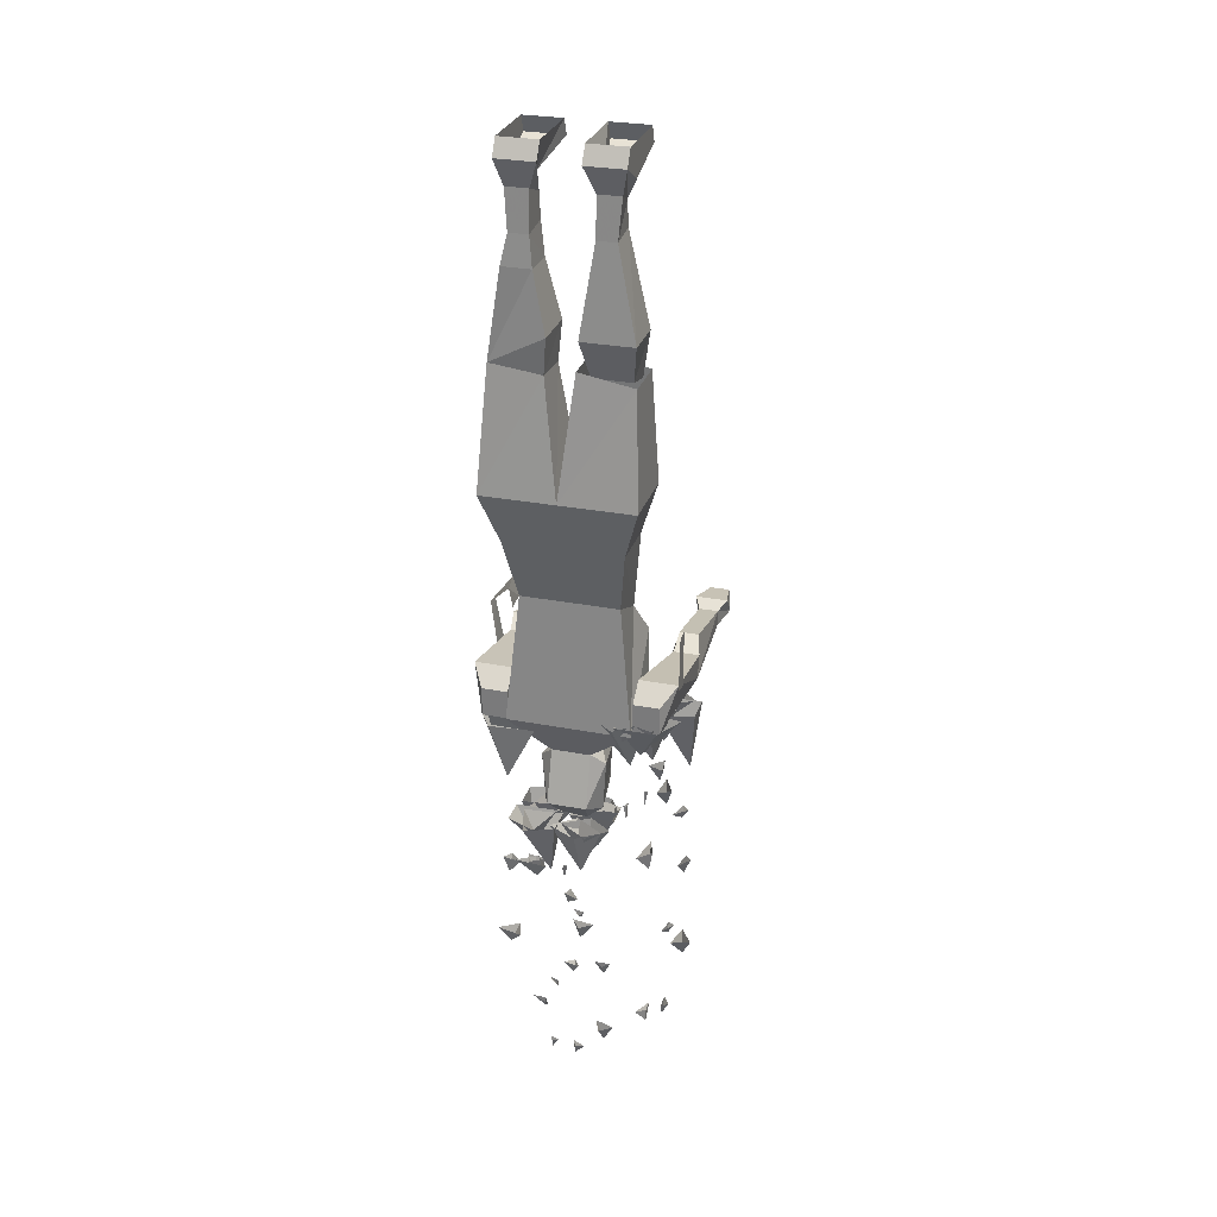
<metadata>
{"format":"obj","ext":"obj","renderer":"f3d","projection":"perspective","resolution":1024,"background":"white","views":[{"elev":28.5,"azim":16.2,"up":"+Y"}]}
</metadata>
<code>
v -0.25 -1.172 0.09375
v -0.25 -1.172 0.0625
v -0.1719 -1.062 0.1562
v -0.1719 -1.078 0.1875
v -0.2344 -1.281 0.05469
v -0.2344 -1.273 0.1016
v 0.2266 -1.289 -0.2188
v 0.2266 -1.25 -0.02344
v 0.2422 -1.328 0.04688
v 0.2266 -1.328 -0.2188
v 0.2422 -1.32 -0.2891
v 0.2422 -1.273 -0.25
v 0.1797 -1.289 -0.2188
v 0.1797 -1.25 -0.02344
v 0.1797 -1.273 0.03125
v 0.2422 -1.273 0.03125
v 0.25 -1.227 0.2578
v 0.2188 -1.336 0.3047
v 0.1641 -1.328 0.04688
v 0.1797 -1.328 -0.2188
v 0.1641 -1.32 -0.2891
v 0.1797 -1.312 -0.3516
v 0.2266 -1.312 -0.3516
v 0.2266 -1.289 -0.3359
v 0.1641 -1.273 -0.25
v 0.1562 -1.336 0.3047
v 0.1562 -1.227 0.2578
v 0.1562 -1.266 0.3047
v 0.2188 -1.266 0.3047
v 0.1797 -1.289 -0.3359
v -0.1484 -1.328 -0.2891
v -0.2266 -1.328 -0.2891
v -0.2109 -1.32 -0.3516
v -0.1641 -1.32 -0.3516
v -0.1484 -1.281 -0.2578
v -0.1641 -1.297 -0.2109
v -0.1641 -1.336 -0.2188
v -0.2109 -1.336 -0.2188
v -0.2266 -1.281 -0.2578
v -0.2109 -1.297 -0.3359
v -0.1641 -1.297 -0.3359
v -0.2109 -1.289 -0.2109
v -0.1406 -1.352 0.03906
v -0.2344 -1.352 0.03906
v -0.2031 -1.289 -0.2109
v -0.2344 -1.258 -0.02344
v -0.1406 -1.258 -0.02344
v 0.03125 -0.4766 0.1953
v 0.1641 -0.5 0.1953
v 0.1797 -0.7656 0.1875
v 0 -0.7656 0.1875
v 0.03125 -0.4766 0.3125
v 0 -0.7656 0.3594
v 0.1641 -0.5 0.3125
v 0.1797 -0.7656 0.3594
v 0.1406 -0.8906 0.3203
v 0.1406 -0.8906 0.1875
v -0.1406 -0.8906 0.1875
v -0.1797 -0.7656 0.1875
v -0.1641 -0.4688 0.2109
v -0.03906 -0.5 0.2109
v -0.03906 -0.4922 0.3125
v -0.1797 -0.7656 0.3594
v -0.1406 -0.8906 0.3203
v -0.1172 -0.125 0.2266
v -0.125 -0.1016 0.2891
v -0.1406 -0.03906 0.3125
v -0.1406 -0.07812 0.2422
v -0.07031 -0.125 0.2266
v -0.07031 -0.1875 0.2188
v -0.1172 -0.1875 0.2188
v -0.1172 -0.1953 0.2969
v -0.1406 0 0.2891
v -0.1406 0 0.125
v -0.04688 -0.03906 0.3125
v -0.04688 0 0.2891
v -0.07031 -0.07812 0.2422
v -0.04688 0 0.125
v -0.04688 -0.03906 0.1094
v -0.1406 -0.03906 0.1094
v -0.07031 -0.1016 0.2891
v -0.07031 -0.1953 0.2969
v -0.0625 -0.2656 0.2188
v -0.1328 -0.2656 0.2188
v -0.1328 -0.2656 0.3047
v -0.0625 -0.2656 0.3047
v -0.1641 -0.4766 0.3125
v -0.03125 -0.4062 0.3203
v -0.03125 -0.4062 0.2031
v -0.1094 -1.031 0.2969
v -0.125 -1.062 0.2969
v 0.1406 -0.03906 0.3125
v 0.125 -0.1016 0.2891
v 0.1172 -0.125 0.2266
v 0.1406 -0.07812 0.2422
v 0.1406 0 0.2891
v 0.04688 -0.03906 0.3125
v 0.07031 -0.1016 0.2891
v 0.1172 -0.1953 0.2969
v 0.1172 -0.1875 0.2188
v 0.07031 -0.1875 0.2188
v 0.07031 -0.125 0.2266
v 0.07031 -0.07812 0.2422
v 0.1406 -0.03906 0.1094
v 0.1406 0 0.125
v 0.04688 -0.03906 0.1094
v 0.04688 0 0.125
v 0.04688 0 0.2891
v 0.07031 -0.1953 0.2969
v 0.1641 -0.4062 0.3203
v 0.03906 -0.4062 0.3203
v 0.1484 -0.5 0.2812
v 0.1641 -0.4062 0.2109
v 0.03906 -0.4062 0.2109
v 0.05469 -0.5156 0.2109
v 0.05469 -0.5 0.2812
v 0.1484 -0.5156 0.2109
v 0 -1.344 0.1719
v 0.1562 -1.344 0.1719
v 0.04688 -1.406 0.2031
v -0.03125 -1.406 0.2031
v -0.1406 -1.344 0.1719
v -0.1328 -1.156 0.1406
v 0 -1.156 0.1406
v 0.1484 -1.156 0.1406
v 0.1562 -1.344 0.3203
v 0.04688 -1.438 0.2734
v 0.07812 -1.469 0.25
v 0.0625 -1.484 0.1406
v -0.0625 -1.484 0.1406
v -0.07812 -1.469 0.25
v -0.04688 -1.438 0.2734
v -0.1406 -1.344 0.3203
v -0.1094 -1.078 0.1875
v 0.125 -1.078 0.1875
v 0.125 -1.031 0.2969
v -0.04688 -1.562 0.3125
v 0.04688 -1.562 0.3125
v 0.07031 -1.594 0.25
v 0.0625 -1.531 0.1562
v -0.0625 -1.531 0.1562
v -0.0625 -1.562 0.1562
v -0.07031 -1.594 0.25
v 0.0625 -1.562 0.1562
v 0.05469 -1.617 0.1875
v -0.05469 -1.617 0.1875
v -0.02344 -1.625 0.25
v 0.03125 -1.625 0.25
v -0.2188 -1.031 -0.2578
v -0.2188 -1.062 -0.1875
v -0.2188 -1.289 -0.1875
v -0.2188 -1.289 -0.2109
v -0.1562 -1.156 -0.2344
v -0.1562 -1.156 -0.1875
v -0.1562 -1.281 -0.1719
v -0.1562 -1.297 -0.2109
v -0.1562 -1.281 0.02344
v -0.2266 -1.281 0.02344
v -0.2344 -1.242 0.2578
v -0.1406 -1.242 0.2578
v -0.1406 -1.352 0.3047
v -0.2031 -1.352 0.3047
v -0.2031 -1.281 0.3047
v -0.1406 -1.281 0.3047
v -0.1406 -1.141 0.0625
v -0.1406 -1.141 0.09375
v -0.1406 -1.273 0.1016
v -0.1406 -1.281 0.05469
v 0.25 -1.109 0.2188
v 0.25 -1.109 0.25
v 0.25 -1.242 0.2578
v 0.25 -1.25 0.2109
v -0.0625 -1.461 0.1562
v -0.1406 -1.375 0.09375
v -0.01562 -1.375 0.09375
v -0.01562 -1.375 0.1875
v -0.1875 -1.375 0.1641
v -0.1406 -1.492 0.1719
v -0.2266 -1.375 0.1641
v -0.1719 -1.375 0.1094
v -0.09375 -1.375 0.1641
v -0.1562 -1.375 0.2109
v -0.1875 -1.516 0.2344
v -0.2031 -1.375 0.2031
v -0.1172 -1.375 0.1719
v -0.09375 -1.375 0.2578
v -0.2031 -1.375 0.2656
v -0.1484 -1.516 0.2969
v -0.1875 -1.375 0.3125
v -0.2266 -1.375 0.25
v -0.09375 -1.375 0.2344
v -0.07812 -1.375 0.3047
v -0.08594 -1.797 0.2812
v -0.1328 -1.75 0.2969
v -0.08594 -1.75 0.2656
v -0.05469 -1.75 0.3047
v -0.1797 -1.852 0.2109
v -0.1484 -1.812 0.2188
v -0.1953 -1.812 0.2109
v -0.1797 -1.812 0.1875
v -0.03125 -1.914 0.2109
v -0.03906 -1.891 0.2109
v -0.03125 -1.891 0.1875
v 0 -1.891 0.2266
v -0.1797 -2.062 0.2109
v -0.2109 -2.023 0.2188
v -0.1641 -2.023 0.1875
v -0.1484 -2.023 0.2344
v -0.01562 -2.117 0.2188
v 0 -2.094 0.2266
v -0.03906 -2.094 0.2188
v -0.01562 -2.094 0.2031
v -0.07031 -2.188 0.2812
v -0.1016 -2.164 0.2812
v -0.07031 -2.164 0.2812
v -0.05469 -2.164 0.3047
v 0.1406 -1.453 0.1719
v 0.1562 -1.32 0.09375
v 0.2188 -1.32 0.1484
v 0.1562 -1.32 0.2031
v 0.08594 -1.32 0.1562
v 0.2656 -1.477 0.1953
v 0.2812 -1.32 0.2266
v 0.2031 -1.32 0.25
v 0.1875 -1.32 0.1641
v 0.2812 -1.32 0.1562
v 0.1875 -1.453 0.1406
v 0.2656 -1.32 0.1562
v 0.2031 -1.32 0.2031
v 0.1328 -1.32 0.1562
v 0.1953 -1.32 0.1016
v 0.1641 -1.422 0.2656
v 0.2188 -1.32 0.3281
v 0.1172 -1.32 0.3281
v 0.125 -1.32 0.2344
v 0.2578 -1.32 0.2578
v 0.1875 -1.445 0.2422
v 0.1172 -1.32 0.2891
v 0.1172 -1.32 0.2031
v 0.2344 -1.32 0.2109
v 0.2031 -1.32 0.3203
v 0.1406 -1.453 0.2656
v 0.1172 -1.32 0.3438
v 0.04688 -1.32 0.2891
v 0.1172 -1.32 0.2344
v 0.1875 -1.32 0.2812
v 0.1953 -1.523 0.2031
v 0.1719 -1.477 0.2188
v 0.2031 -1.477 0.1875
v 0.2109 -1.477 0.2344
v 0.1406 -1.586 0.2969
v 0.1406 -1.547 0.2969
v 0.1328 -1.547 0.2969
v 0.1406 -1.547 0.2812
v 0.07031 -1.656 0.2031
v 0.05469 -1.633 0.2031
v 0.07031 -1.633 0.1875
v 0.09375 -1.633 0.2188
v 0.25 -1.484 0.3516
v 0.2422 -1.438 0.3203
v 0.2656 -1.438 0.3672
v 0.2344 -1.438 0.3828
v 0.1797 -1.547 0.2812
v 0.1797 -1.508 0.2891
v 0.1797 -1.508 0.2812
v 0.1875 -1.508 0.2812
v 0.25 -1.617 0.2031
v 0.25 -1.594 0.1875
v 0.2656 -1.594 0.2031
v 0.2344 -1.594 0.2344
v 0.1797 -1.758 0.2344
v 0.1719 -1.711 0.1875
v 0.1875 -1.711 0.2344
v 0.1562 -1.711 0.2656
v 0.2422 -1.82 0.1406
v 0.2344 -1.781 0.1719
v 0.2422 -1.781 0.125
v 0.2578 -1.781 0.1406
v 0.2422 -1.891 0.2891
v 0.2422 -1.867 0.2812
v 0.2578 -1.867 0.2891
v 0.2344 -1.867 0.3203
v 0.2422 -2.062 0.1406
v 0.2344 -2.016 0.1094
v 0.2656 -2.016 0.1562
v 0.2188 -2.016 0.1719
v 0.2344 -2.125 0.3047
v 0.2344 -2.094 0.3203
v 0.2344 -2.094 0.2812
v 0.25 -2.094 0.3047
v 0.1797 -2.203 0.25
v 0.1797 -2.172 0.2188
v 0.1797 -2.172 0.25
v 0.1562 -2.172 0.2656
v -0.07031 -1.703 0.2344
v -0.007812 -1.617 0.1875
v -0.007812 -1.617 0.2578
v -0.1094 -1.617 0.2578
v -0.07812 -1.617 0.1641
v -0.08594 -1.703 0.2812
v -0.1406 -1.617 0.3203
v -0.1406 -1.617 0.2578
v -0.03906 -1.617 0.2578
v -0.07031 -1.617 0.3516
v -0.03906 -1.75 0.3125
v -0.02344 -1.617 0.3359
v -0.09375 -1.617 0.3594
v -0.1172 -1.617 0.2734
v -0.02344 -1.617 0.2656
v -0.08594 -1.789 0.2812
v -0.0625 -1.75 0.2734
v -0.1016 -1.75 0.2969
v -0.1094 -1.75 0.2656
v -0.03906 -1.844 0.2109
v -0.03906 -1.805 0.2109
v -0.03125 -1.805 0.2109
v -0.03906 -1.805 0.2266
v 0.02344 -1.898 0.2812
v 0.03125 -1.883 0.2812
v 0.02344 -1.883 0.2969
v 0 -1.883 0.2734
v 0 -2.016 0.2109
v 0.03125 -1.977 0.2031
v 0 -1.977 0.2266
v -0.02344 -1.977 0.1953
v 0.07812 -2.062 0.2734
v 0.05469 -2.031 0.2734
v 0.09375 -2.031 0.2734
v 0.07812 -2.031 0.2891
v -0.03906 -2.125 0.2734
v -0.03906 -2.109 0.2734
v -0.03906 -2.109 0.2891
v -0.0625 -2.109 0.2656
v 0.07812 -2.266 0.2734
v 0.1016 -2.227 0.2734
v 0.07031 -2.227 0.2969
v 0.05469 -2.227 0.2578
v -0.05469 -2.32 0.2734
v -0.0625 -2.297 0.2656
v -0.03906 -2.297 0.2734
v -0.05469 -2.297 0.2812
v -0.01562 -2.383 0.2109
v 0.007812 -2.359 0.2109
v -0.01562 -2.359 0.2188
v -0.02344 -2.359 0.1953
v -0.1172 -1.75 0.2031
v -0.1328 -1.617 0.1797
v -0.05469 -1.617 0.1484
v -0.03906 -1.617 0.2344
v -0.1328 -1.617 0.2422
v 0.03906 -1.719 0.25
v 0.1016 -1.617 0.2031
v 0.1016 -1.617 0.2656
v -0.007812 -1.617 0.2656
v 0.02344 -1.617 0.1797
v 0.03906 -1.75 0.1875
v 0.07031 -1.617 0.1719
v 0.1016 -1.617 0.2266
v -0.007812 -1.617 0.2422
v -0.02344 -1.617 0.1797
v 0.03906 -1.727 0.3281
v -0.03906 -1.617 0.3203
v 0.01562 -1.617 0.2734
v 0.08594 -1.617 0.3203
v 0.03125 -1.617 0.3594
v 0.03125 -1.727 0.2891
v 0.1016 -1.617 0.3047
v 0.05469 -1.617 0.3516
v -0.01562 -1.617 0.3047
v 0.04688 -1.617 0.2656
f 1 2 3
f 1 3 4
f 1 4 2
f 1 2 5
f 1 5 6
f 1 6 2
f 2 6 5
f 4 3 90
f 4 90 91
f 4 91 3
f 4 3 2
f 3 91 90
f 149 150 151
f 149 151 152
f 149 152 150
f 150 152 151
f 153 154 155
f 153 155 156
f 153 156 154
f 154 156 155
f 165 166 167
f 165 167 168
f 165 168 166
f 166 168 167
f 169 170 171
f 169 171 172
f 169 172 170
f 170 172 171
f 1 2 3
f 1 3 4
f 1 4 2
f 1 2 5
f 1 5 6
f 1 6 2
f 7 8 9
f 7 9 10
f 7 10 11
f 7 11 12
f 7 12 13
f 7 13 14
f 7 14 8
f 14 15 8
f 8 15 16
f 8 16 9
f 9 16 17
f 9 17 18
f 9 18 19
f 9 19 20
f 9 20 10
f 10 20 21
f 10 21 11
f 11 21 22
f 11 22 23
f 11 23 12
f 12 23 24
f 12 24 25
f 12 25 13
f 13 25 20
f 13 20 19
f 13 19 14
f 14 19 15
f 19 26 15
f 15 26 27
f 15 27 16
f 16 27 17
f 17 27 28
f 17 28 29
f 17 29 18
f 18 29 26
f 18 26 19
f 21 25 30
f 22 30 23
f 23 30 24
f 24 30 25
f 31 32 33
f 31 33 34
f 31 34 35
f 31 35 36
f 31 36 37
f 31 37 32
f 42 35 39
f 38 39 32
f 38 32 37
f 37 43 38
f 38 43 44
f 38 44 45
f 45 44 46
f 45 46 36
f 36 46 47
f 36 47 43
f 36 43 37
f 41 39 35
f 41 35 34
f 41 34 40
f 41 40 39
f 39 40 32
f 32 40 33
f 33 40 34
f 49 50 48
f 48 50 51
f 48 51 52
f 52 51 53
f 52 53 54
f 54 53 55
f 54 55 49
f 49 55 50
f 55 56 50
f 50 56 57
f 50 57 51
f 51 57 58
f 51 58 59
f 51 59 60
f 51 60 61
f 51 61 53
f 53 61 62
f 53 62 63
f 53 63 64
f 53 64 56
f 53 56 55
f 65 65 66
f 65 66 67
f 65 67 68
f 65 68 69
f 65 69 70
f 65 70 71
f 65 71 72
f 65 72 66
f 65 66 66
f 74 68 73
f 73 68 67
f 73 67 75
f 73 75 76
f 76 75 77
f 76 77 78
f 78 77 79
f 78 79 74
f 74 79 80
f 74 80 68
f 69 69 81
f 75 81 69
f 75 69 77
f 77 69 68
f 77 68 80
f 86 82 85
f 86 85 87
f 86 87 88
f 86 88 83
f 86 83 82
f 82 83 70
f 82 70 69
f 82 69 81
f 82 81 72
f 82 72 85
f 85 72 71
f 85 71 84
f 83 84 71
f 83 71 70
f 89 84 83
f 89 83 88
f 89 88 62
f 89 62 61
f 89 61 60
f 89 60 84
f 84 60 85
f 85 60 87
f 87 60 59
f 87 59 63
f 87 63 62
f 87 62 88
f 3 4 91
f 3 90 4
f 4 90 91
f 91 90 3
f 92 93 94
f 92 94 95
f 92 95 96
f 92 96 97
f 92 97 98
f 92 98 93
f 93 93 94
f 93 94 94
f 94 93 99
f 105 95 104
f 97 108 103
f 98 98 102
f 98 99 93
f 99 98 109
f 99 100 94
f 94 100 101
f 94 101 102
f 94 102 95
f 95 102 103
f 95 103 104
f 104 106 105
f 105 106 107
f 107 106 103
f 107 103 108
f 102 109 98
f 102 98 102
f 102 98 97
f 102 97 103
f 110 100 99
f 110 99 109
f 110 109 111
f 110 111 112
f 110 112 113
f 110 113 100
f 101 109 102
f 109 101 114
f 116 111 115
f 115 111 114
f 113 117 115
f 113 115 114
f 113 114 100
f 100 114 101
f 118 119 120
f 118 120 121
f 118 121 122
f 118 122 123
f 118 123 124
f 118 124 119
f 124 125 119
f 119 125 126
f 119 126 127
f 119 127 120
f 120 127 128
f 120 128 129
f 120 129 121
f 121 129 130
f 121 130 131
f 121 131 132
f 121 132 133
f 121 133 122
f 122 133 123
f 123 133 134
f 123 134 124
f 124 134 135
f 124 135 125
f 132 137 127
f 132 127 126
f 132 126 133
f 133 126 136
f 135 136 136
f 135 136 126
f 135 126 125
f 63 58 64
f 64 58 134
f 64 134 90
f 56 136 135
f 56 135 57
f 57 135 58
f 58 135 134
f 142 143 131
f 142 131 141
f 142 141 140
f 142 140 144
f 142 144 145
f 142 145 146
f 142 146 143
f 143 137 131
f 131 137 132
f 139 140 128
f 139 128 138
f 139 145 144
f 139 144 140
f 148 145 139
f 148 139 138
f 148 147 146
f 148 146 145
f 138 147 148
f 147 138 137
f 147 137 143
f 147 143 146
f 149 150 151
f 149 151 152
f 149 152 150
f 153 154 155
f 153 155 156
f 153 156 154
f 157 43 47
f 157 47 158
f 157 158 159
f 157 159 160
f 157 160 43
f 158 46 44
f 158 44 162
f 160 161 43
f 43 161 44
f 44 161 162
f 162 163 159
f 162 159 158
f 165 166 167
f 165 167 168
f 165 168 166
f 169 170 171
f 169 171 172
f 169 172 170
f 28 26 29
f 26 28 27
f 30 22 21
f 25 21 20
f 35 42 36
f 39 38 42
f 69 81 81
f 81 66 72
f 66 81 67
f 67 81 75
f 77 80 79
f 95 105 96
f 97 96 108
f 106 104 103
f 114 111 109
f 112 111 116
f 113 112 117
f 58 63 59
f 130 129 140
f 130 140 141
f 130 141 131
f 128 140 129
f 128 127 138
f 138 127 137
f 133 136 90
f 133 90 134
f 90 136 56
f 90 56 64
f 47 46 158
f 164 161 160
f 164 160 163
f 164 163 162
f 164 162 161
f 2 6 5
f 160 159 163
f 168 167 166
f 4 3 2
f 152 151 150
f 156 155 154
f 172 171 170
f 7 8 9
f 7 9 10
f 7 10 11
f 7 11 12
f 7 12 13
f 7 13 14
f 7 14 8
f 8 14 15
f 8 15 16
f 8 16 9
f 9 19 20
f 9 20 10
f 10 20 21
f 10 21 11
f 11 21 22
f 11 22 23
f 11 23 12
f 12 23 24
f 12 24 25
f 12 25 13
f 13 25 20
f 13 20 19
f 13 19 14
f 14 19 15
f 23 22 30
f 23 30 24
f 24 30 25
f 25 30 21
f 25 21 20
f 21 30 22
f 31 32 33
f 31 33 34
f 31 34 35
f 31 35 36
f 31 36 37
f 31 37 32
f 32 37 38
f 32 38 39
f 32 39 40
f 32 40 33
f 33 40 34
f 34 40 41
f 34 41 35
f 35 41 39
f 35 39 42
f 35 42 36
f 42 39 38
f 41 40 39
f 65 66 67
f 65 67 68
f 65 68 69
f 65 69 70
f 65 70 71
f 65 71 72
f 65 72 66
f 65 66 66
f 65 66 65
f 73 74 68
f 73 68 67
f 73 67 75
f 73 75 76
f 76 75 77
f 76 77 78
f 78 77 79
f 78 79 74
f 74 79 80
f 74 80 68
f 68 80 77
f 68 77 69
f 69 77 75
f 69 75 81
f 69 81 81
f 69 81 69
f 69 81 82
f 69 82 70
f 70 82 83
f 70 83 71
f 71 83 84
f 71 84 85
f 71 85 72
f 72 85 82
f 72 82 81
f 72 81 66
f 66 81 67
f 67 81 75
f 77 80 79
f 86 82 85
f 86 83 82
f 87 62 88
f 88 62 89
f 89 62 61
f 89 61 60
f 92 93 94
f 92 94 95
f 92 95 96
f 92 96 97
f 92 97 98
f 92 98 93
f 93 98 99
f 93 99 94
f 93 94 93
f 93 94 94
f 94 99 100
f 94 100 101
f 94 101 102
f 94 102 95
f 95 102 103
f 95 103 104
f 95 104 105
f 95 105 96
f 105 104 106
f 105 106 107
f 107 106 103
f 107 103 108
f 108 103 97
f 108 97 96
f 97 103 102
f 97 102 98
f 98 102 98
f 98 102 102
f 98 102 109
f 98 109 99
f 99 109 110
f 99 110 100
f 104 103 106
f 102 101 109
f 110 109 111
f 110 111 112
f 110 112 113
f 110 113 100
f 100 113 114
f 100 114 101
f 101 114 109
f 109 114 111
f 111 114 115
f 111 115 116
f 111 116 112
f 115 114 113
f 115 113 117
f 117 113 112
f 9 16 17
f 9 17 18
f 9 18 19
f 15 19 26
f 15 26 27
f 15 27 16
f 16 27 17
f 17 27 28
f 17 28 29
f 17 29 18
f 18 29 26
f 18 26 19
f 38 37 43
f 38 43 44
f 38 44 45
f 45 44 46
f 45 46 36
f 36 46 47
f 36 47 43
f 36 43 37
f 48 49 50
f 48 50 51
f 48 51 52
f 52 51 53
f 52 53 54
f 54 53 55
f 54 55 49
f 49 55 50
f 50 55 56
f 50 56 57
f 50 57 51
f 51 57 58
f 51 58 59
f 51 59 60
f 51 60 61
f 51 61 53
f 53 61 62
f 53 62 63
f 53 63 64
f 53 64 56
f 53 56 55
f 86 85 87
f 86 87 88
f 86 88 83
f 85 84 60
f 85 60 87
f 87 60 59
f 87 59 63
f 87 63 62
f 88 89 83
f 83 89 84
f 89 60 84
f 118 119 120
f 118 120 121
f 118 121 122
f 118 122 123
f 118 123 124
f 118 124 119
f 119 124 125
f 119 125 126
f 119 126 127
f 119 127 120
f 121 132 133
f 121 133 122
f 122 133 123
f 126 135 136
f 126 136 133
f 126 133 132
f 126 132 127
f 133 136 90
f 133 90 134
f 134 90 64
f 134 64 58
f 134 58 135
f 135 58 57
f 135 57 56
f 135 56 136
f 135 136 136
f 58 64 63
f 58 63 59
f 64 90 56
f 56 90 136
f 157 47 158
f 157 158 159
f 157 159 160
f 157 160 43
f 43 160 161
f 43 161 44
f 44 161 162
f 44 162 158
f 46 158 47
f 158 162 159
f 159 162 163
f 159 163 160
f 160 163 164
f 160 164 161
f 162 161 164
f 162 164 163
f 26 29 28
f 26 28 27
f 120 127 128
f 120 128 129
f 120 129 121
f 121 129 130
f 121 130 131
f 121 131 132
f 127 132 137
f 127 137 138
f 127 138 128
f 128 138 139
f 128 139 140
f 128 140 129
f 129 140 130
f 130 140 141
f 130 141 131
f 131 141 142
f 131 142 143
f 131 143 137
f 131 137 132
f 142 144 145
f 142 145 146
f 142 146 143
f 143 146 147
f 143 147 137
f 139 145 144
f 139 144 140
f 139 138 148
f 139 148 145
f 148 147 146
f 148 146 145
f 148 138 147
f 138 137 147
f 157 43 47
f 44 158 46
f 123 133 134
f 123 134 124
f 124 134 135
f 124 135 125
f 125 135 126
f 142 141 140
f 142 140 144
f 173 174 175
f 173 175 176
f 173 176 177
f 173 177 174
f 188 189 190
f 188 190 191
f 188 191 192
f 188 192 189
f 217 218 219
f 217 219 220
f 217 220 221
f 217 221 218
f 232 233 234
f 232 234 235
f 232 235 236
f 232 236 233
f 242 243 244
f 242 244 245
f 242 245 246
f 242 246 243
f 356 357 358
f 356 358 359
f 356 359 360
f 356 360 357
f 178 179 180
f 178 180 181
f 178 181 182
f 178 182 179
f 183 184 185
f 183 185 186
f 183 186 187
f 183 187 184
f 222 223 224
f 222 224 225
f 222 225 226
f 222 226 223
f 227 228 229
f 227 229 230
f 227 230 231
f 227 231 228
f 237 238 239
f 237 239 240
f 237 240 241
f 237 241 238
f 295 296 297
f 295 297 298
f 295 298 299
f 295 299 296
f 300 301 302
f 300 302 303
f 300 303 304
f 300 304 301
f 305 306 307
f 305 307 308
f 305 308 309
f 305 309 306
f 346 347 348
f 346 348 349
f 346 349 350
f 346 350 347
f 351 352 353
f 351 353 354
f 351 354 355
f 351 355 352
f 361 362 363
f 361 363 364
f 361 364 365
f 361 365 362
f 366 367 368
f 366 368 369
f 366 369 370
f 366 370 367
f 193 194 195
f 193 195 196
f 193 196 194
f 205 206 207
f 205 207 208
f 205 208 206
f 247 248 249
f 247 249 250
f 247 250 248
f 259 260 261
f 259 261 262
f 259 262 260
f 271 272 273
f 271 273 274
f 271 274 272
f 283 284 285
f 283 285 286
f 283 286 284
f 310 311 312
f 310 312 313
f 310 313 311
f 322 323 324
f 322 324 325
f 322 325 323
f 334 335 336
f 334 336 337
f 334 337 335
f 197 198 199
f 197 199 200
f 197 200 198
f 209 210 211
f 209 211 212
f 209 212 210
f 251 252 253
f 251 253 254
f 251 254 252
f 263 264 265
f 263 265 266
f 263 266 264
f 275 276 277
f 275 277 278
f 275 278 276
f 287 288 289
f 287 289 290
f 287 290 288
f 314 315 316
f 314 316 317
f 314 317 315
f 326 327 328
f 326 328 329
f 326 329 327
f 338 339 340
f 338 340 341
f 338 341 339
f 201 202 203
f 201 203 204
f 201 204 202
f 213 214 215
f 213 215 216
f 213 216 214
f 255 256 257
f 255 257 258
f 255 258 256
f 267 268 269
f 267 269 270
f 267 270 268
f 279 280 281
f 279 281 282
f 279 282 280
f 291 292 293
f 291 293 294
f 291 294 292
f 318 319 320
f 318 320 321
f 318 321 319
f 330 331 332
f 330 332 333
f 330 333 331
f 342 343 344
f 342 344 345
f 342 345 343

</code>
